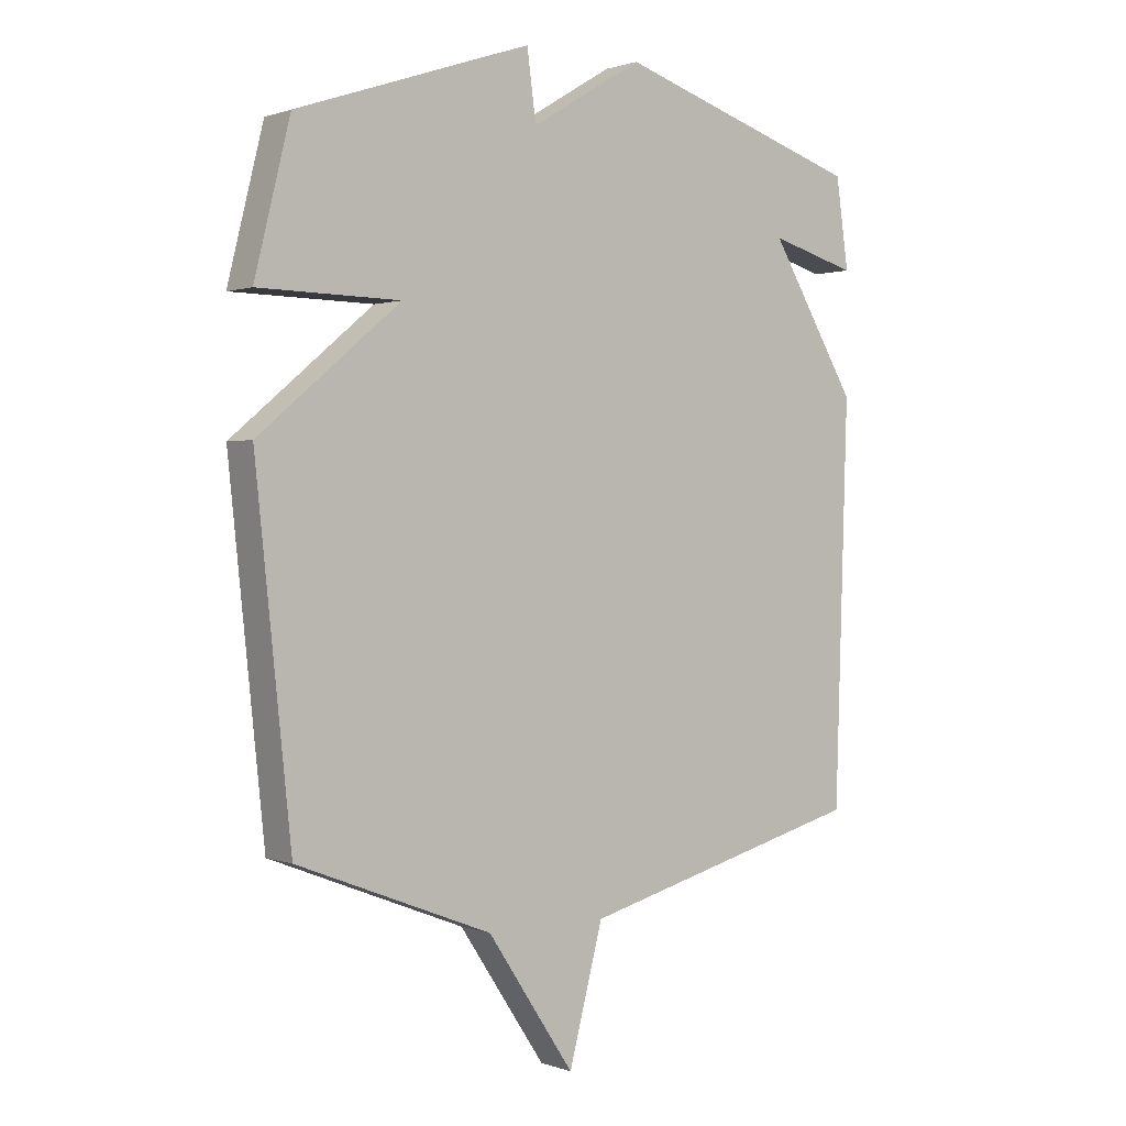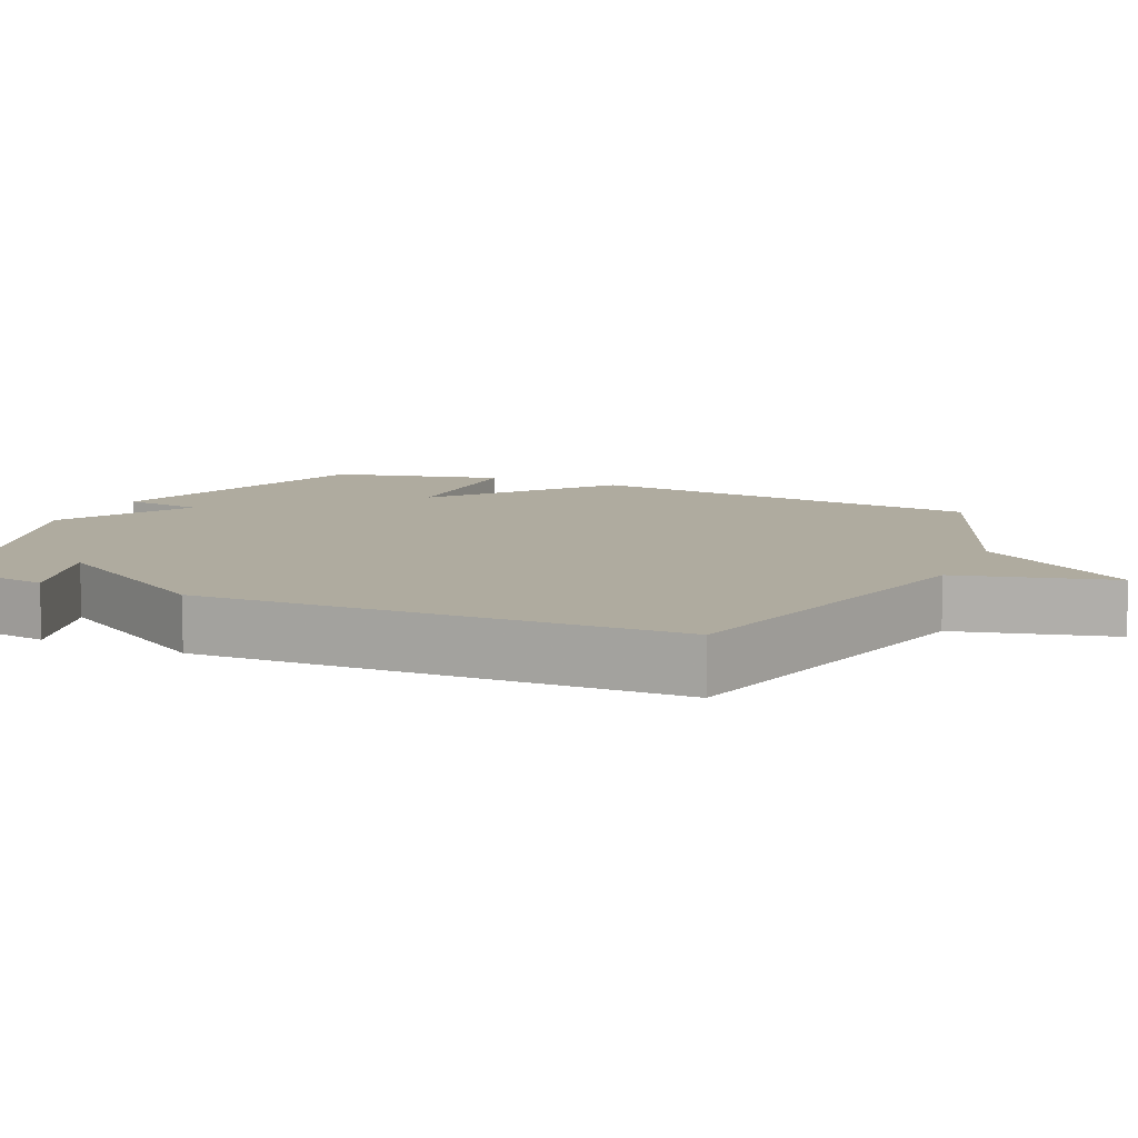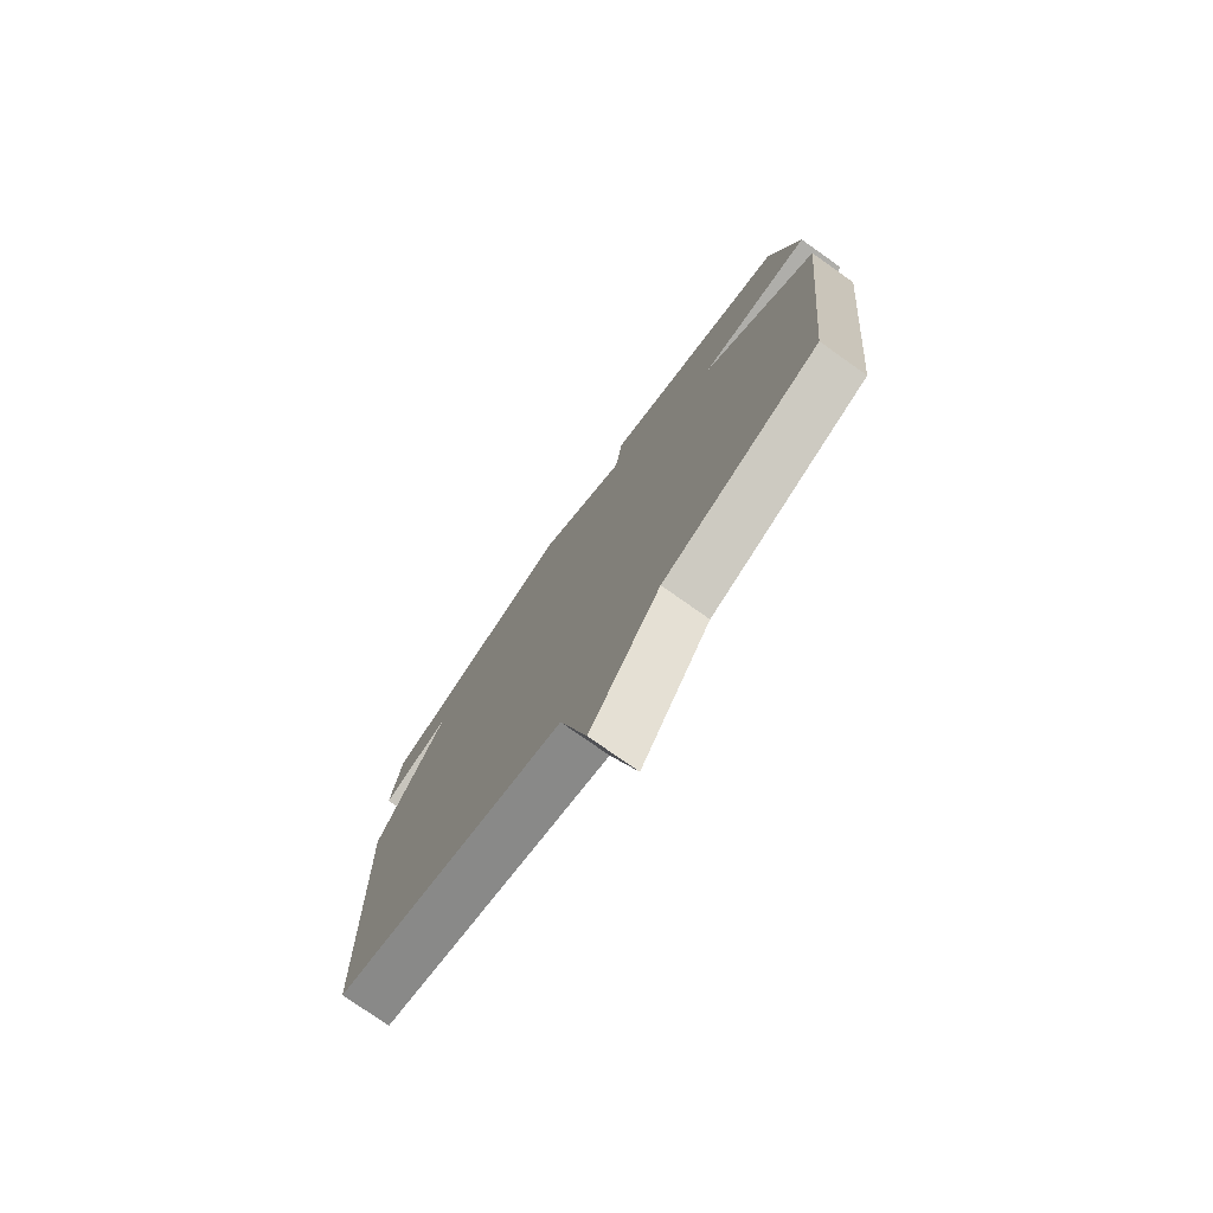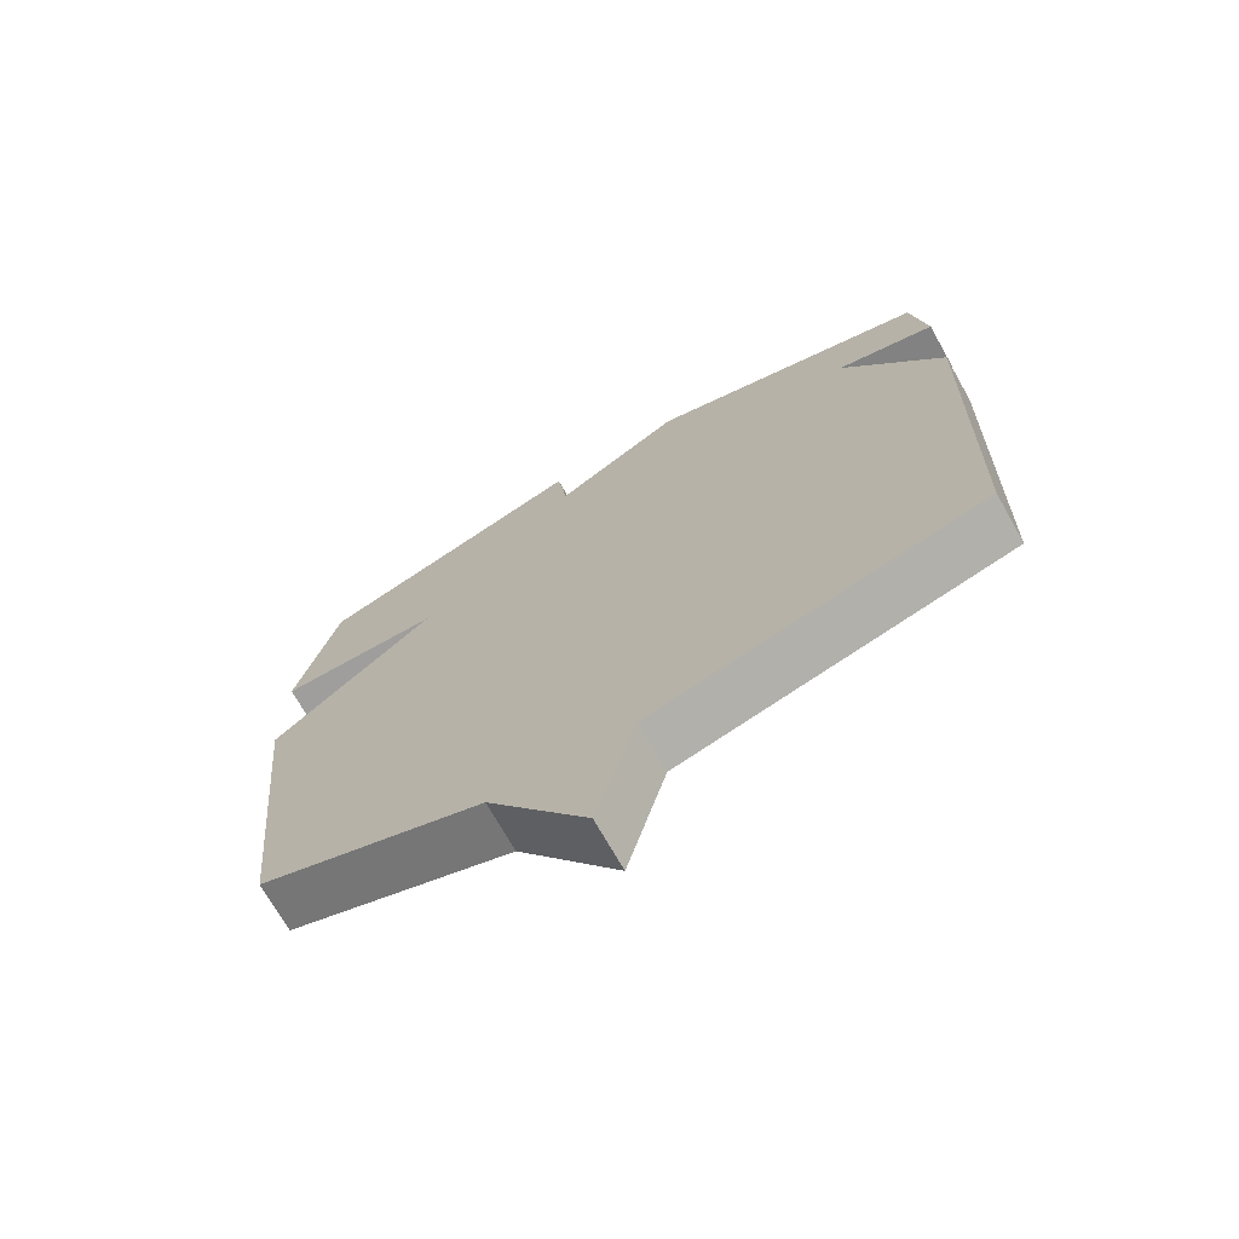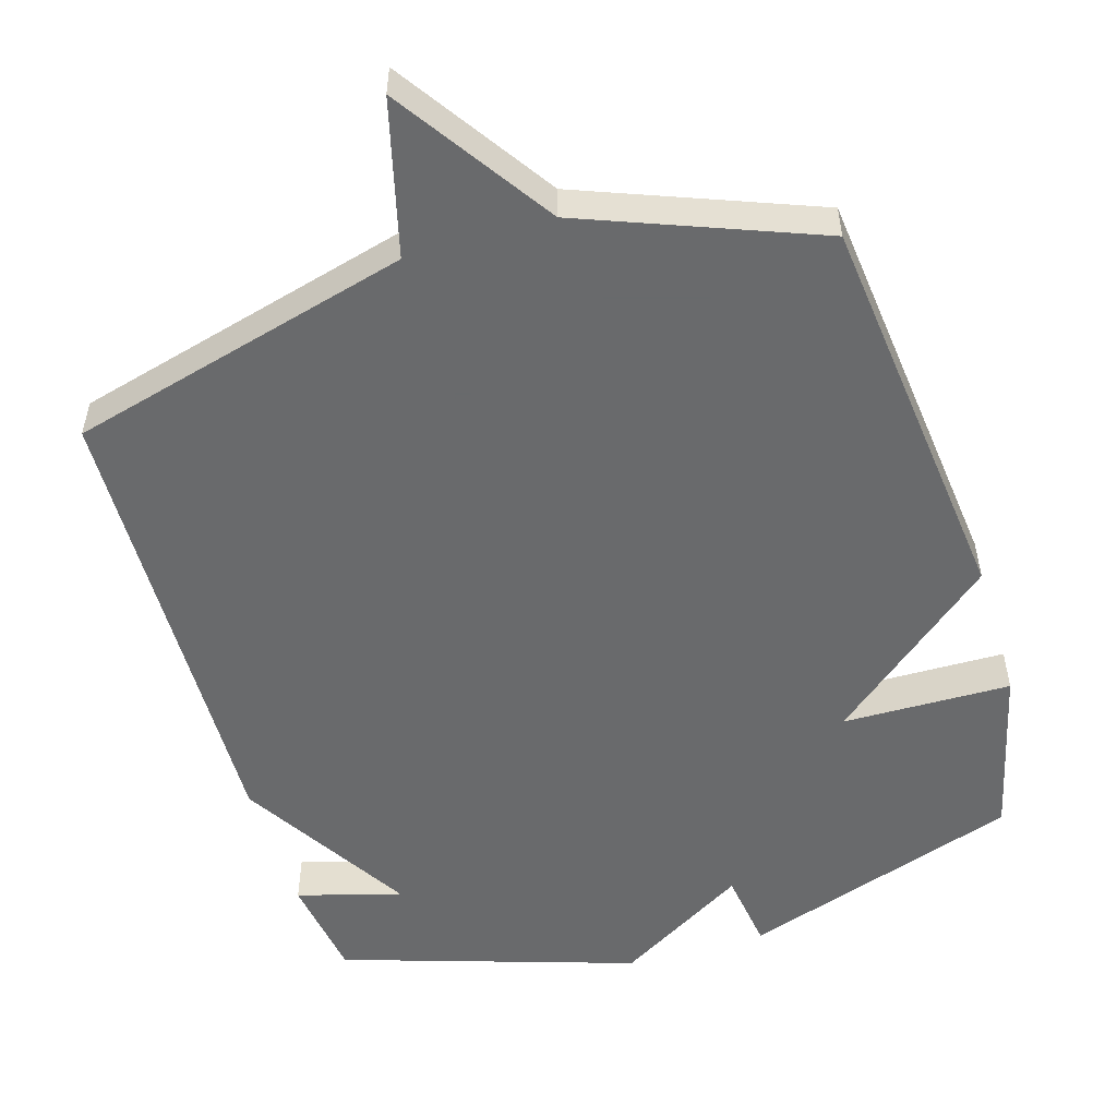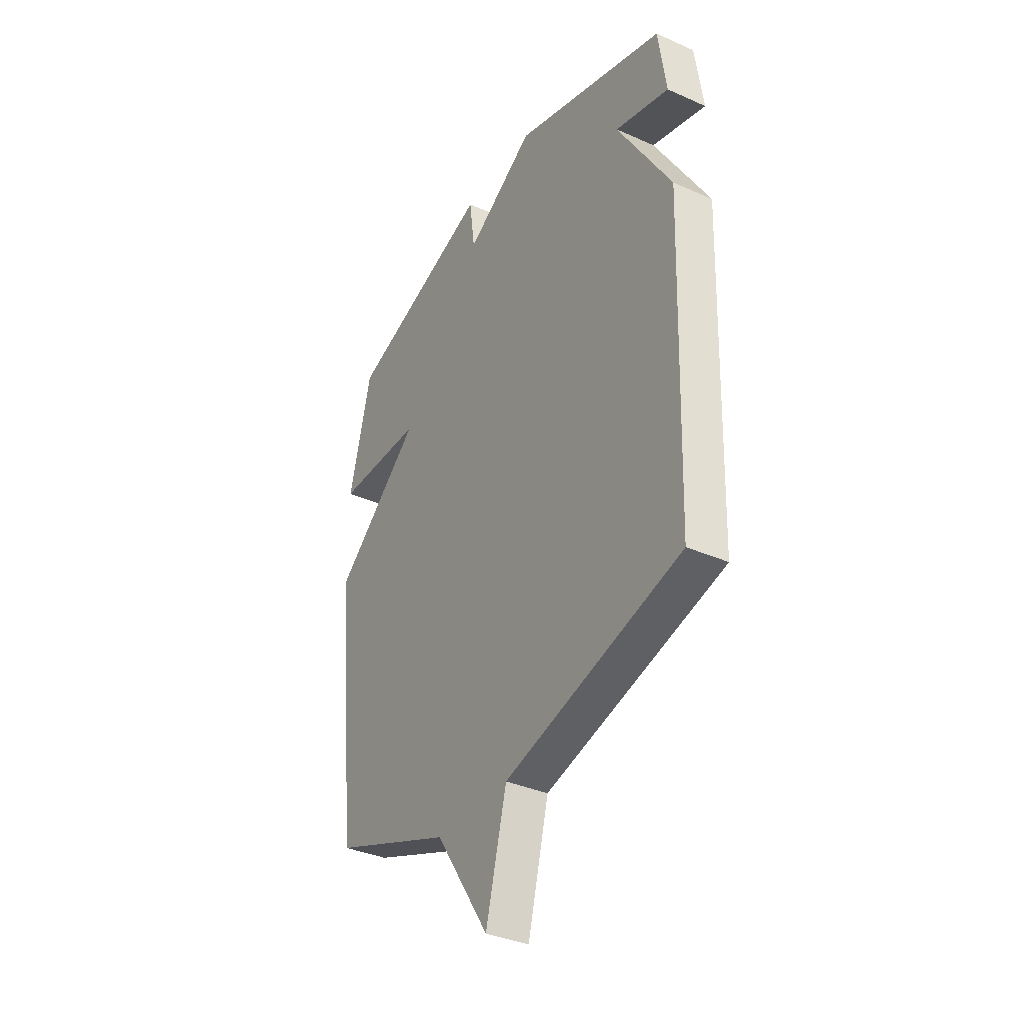
<metadata>
{"format":"obj","ext":"obj","renderer":"f3d","projection":"perspective","resolution":1024,"background":"white","views":[{"elev":0.9,"azim":-37.6,"up":"+Z"},{"elev":9.6,"azim":114.0,"up":"+Y"},{"elev":-76.7,"azim":-125.3,"up":"+Z"},{"elev":-71.5,"azim":29.5,"up":"+Z"},{"elev":-52.9,"azim":-163.1,"up":"+Y"},{"elev":-35.9,"azim":59.8,"up":"+Z"}]}
</metadata>
<code>
v -0.5 0.07 0.5
v -0.11 0.07 0.632
v -0.095 0.07 0.52
v 0.09 0.07 0.632
v 0.5 0.07 0.5
v 0.521 0.07 0.353
v 0.376 0.07 0.394
v 0.521 0.07 0.153
v 0.5 0.07 -0.5
v 0.024 0.07 -0.626
v -0.032 0.07 -0.842
v -0.176 0.07 -0.626
v -0.5 0.07 -0.5
v -0.559 0.07 0.062
v -0.324 0.07 0.258
v -0.559 0.07 0.262
v -0.5 0 0.5
v -0.11 0 0.632
v -0.095 0 0.52
v 0.09 0 0.632
v 0.5 0 0.5
v 0.521 0 0.353
v 0.376 0 0.394
v 0.521 0 0.153
v 0.5 0 -0.5
v 0.024 0 -0.626
v -0.032 0 -0.842
v -0.176 0 -0.626
v -0.5 0 -0.5
v -0.559 0 0.062
v -0.324 0 0.258
v -0.559 0 0.262
f 1 2 3
f 16 1 3
f 15 16 3
f 12 13 14 15
f 15 3 4
f 12 15 4
f 11 12 4
f 10 11 4
f 9 10 4
f 8 9 4
f 7 8 4
f 4 5 6 7
f 19 18 17
f 19 17 32
f 19 32 31
f 31 30 29 28
f 20 19 31
f 20 31 28
f 20 28 27
f 20 27 26
f 20 26 25
f 20 25 24
f 20 24 23
f 23 22 21 20
f 1 17 18 2
f 2 18 19 3
f 3 19 20 4
f 4 20 21 5
f 5 21 22 6
f 6 22 23 7
f 7 23 24 8
f 8 24 25 9
f 9 25 26 10
f 10 26 27 11
f 11 27 28 12
f 12 28 29 13
f 13 29 30 14
f 14 30 31 15
f 15 31 32 16
f 16 32 17 1

</code>
